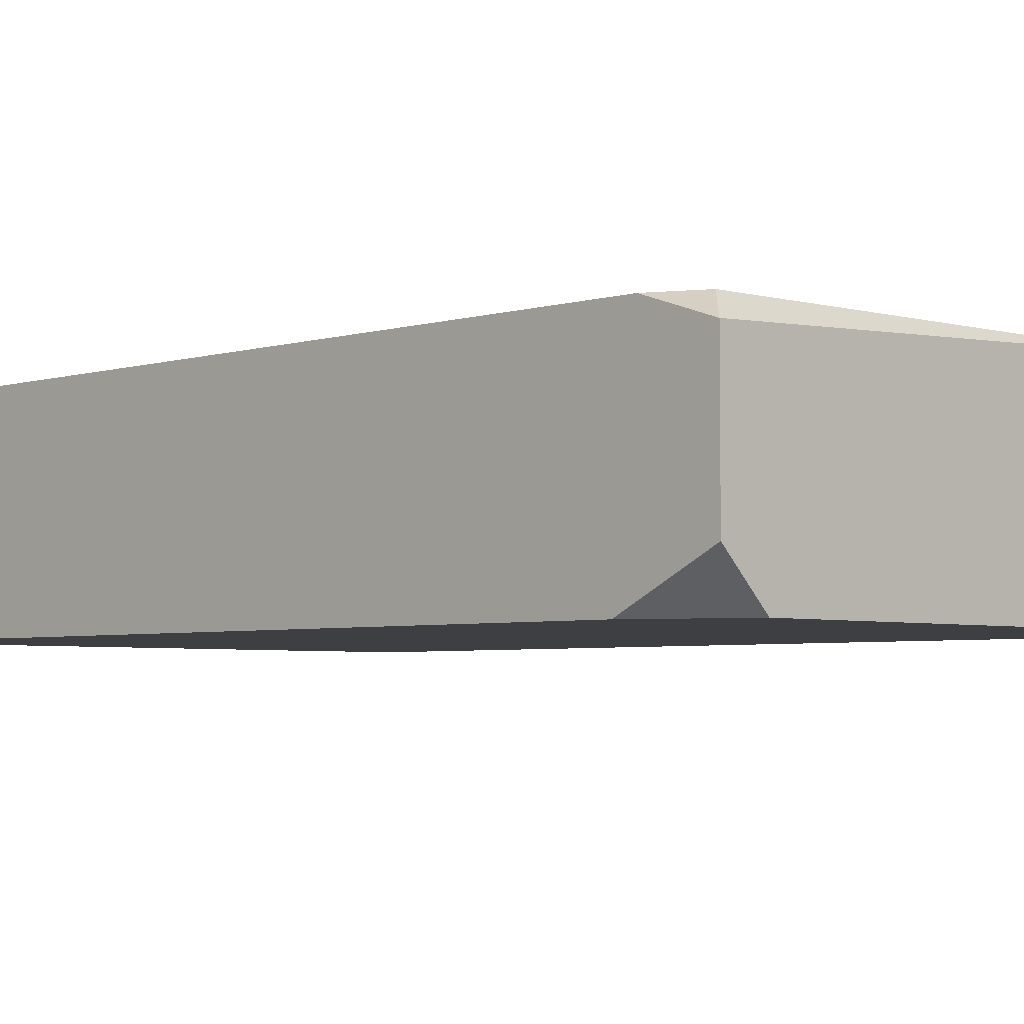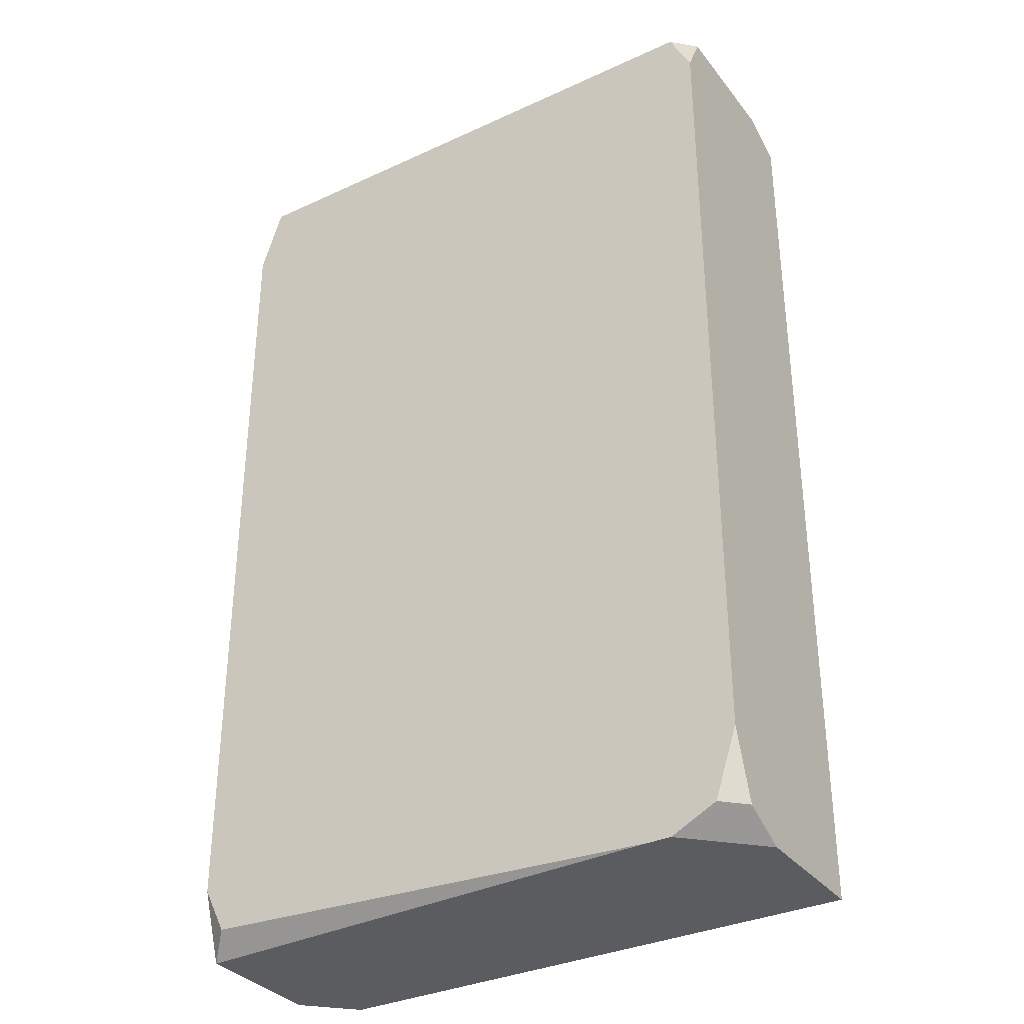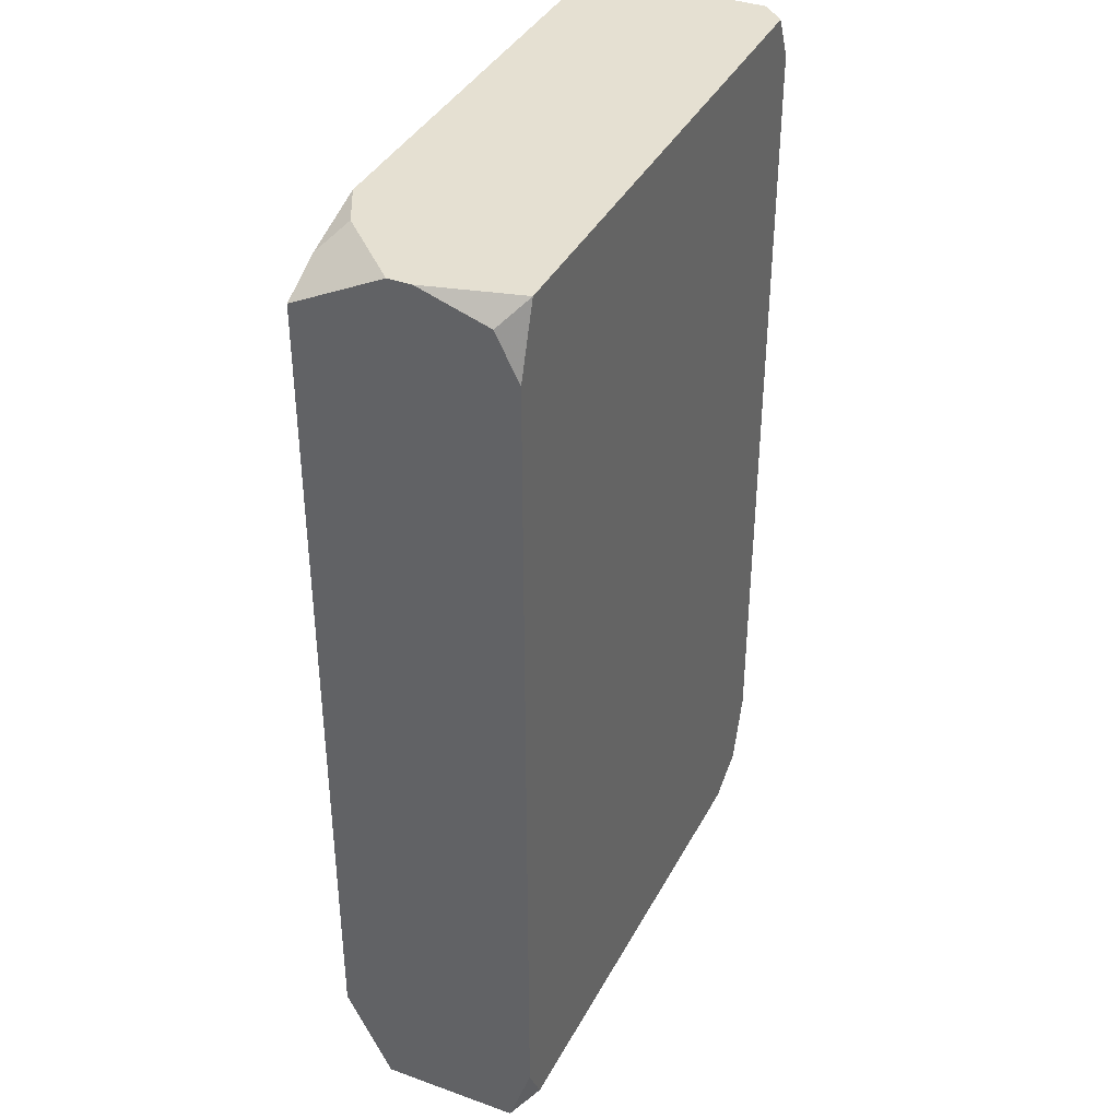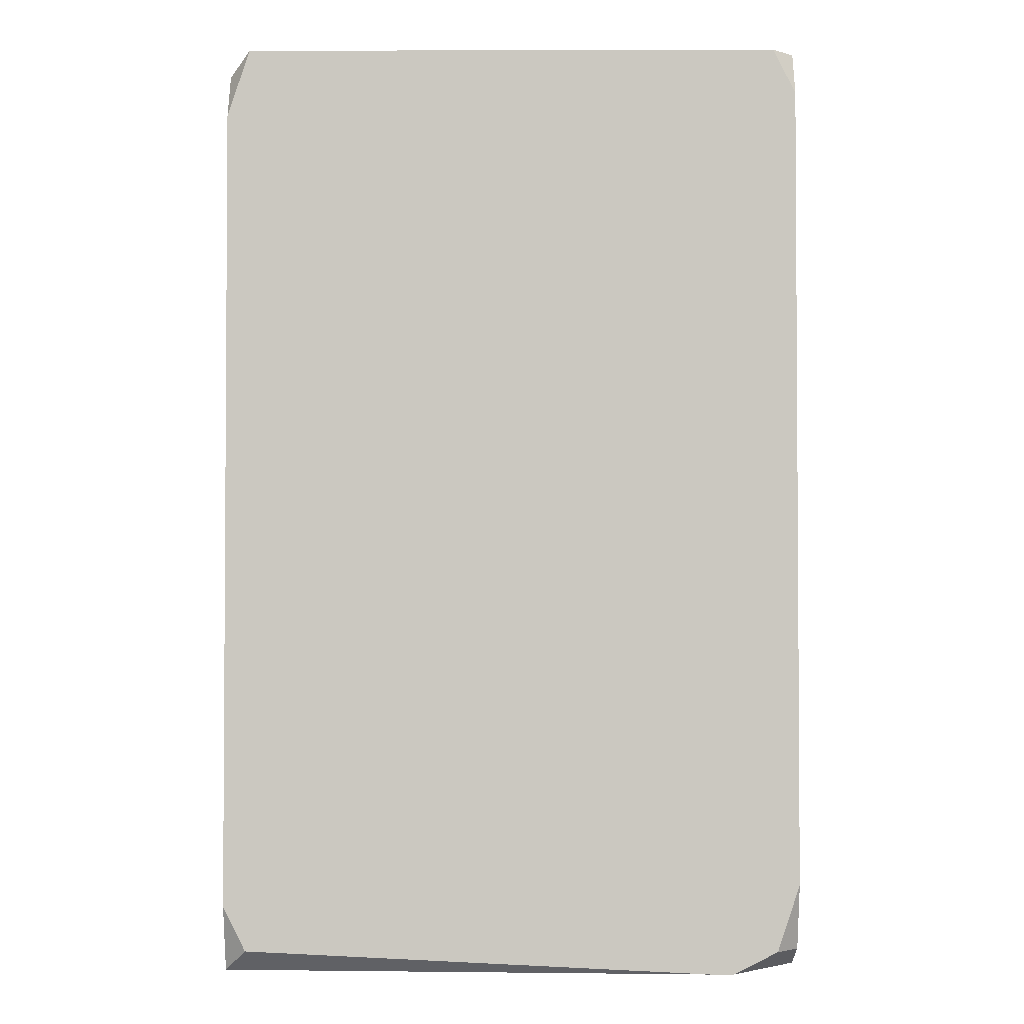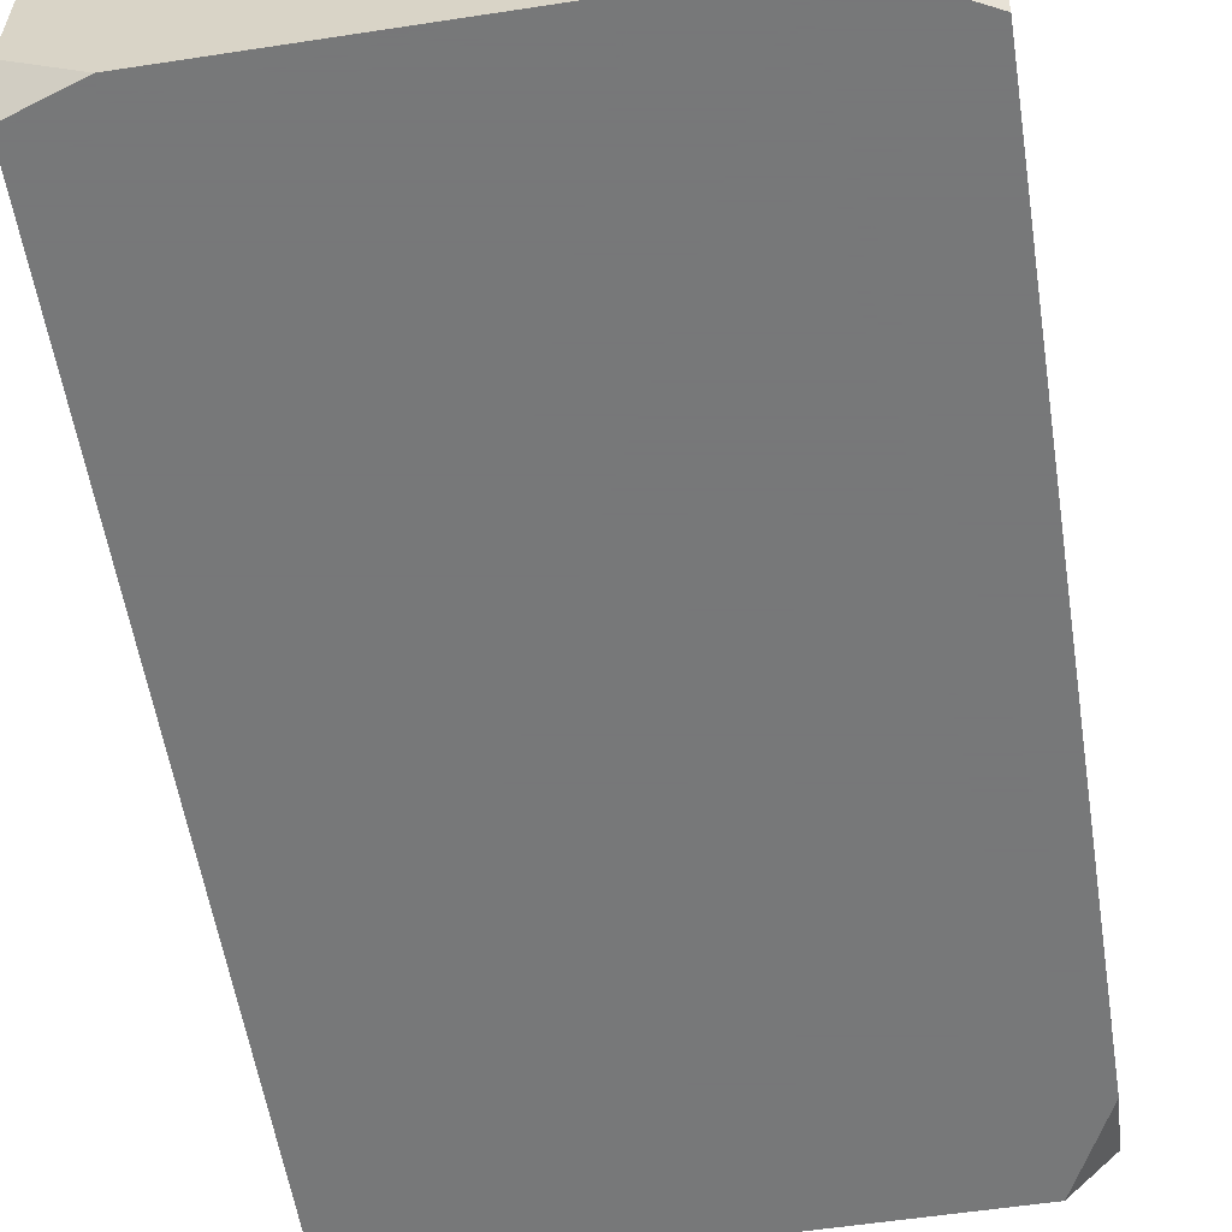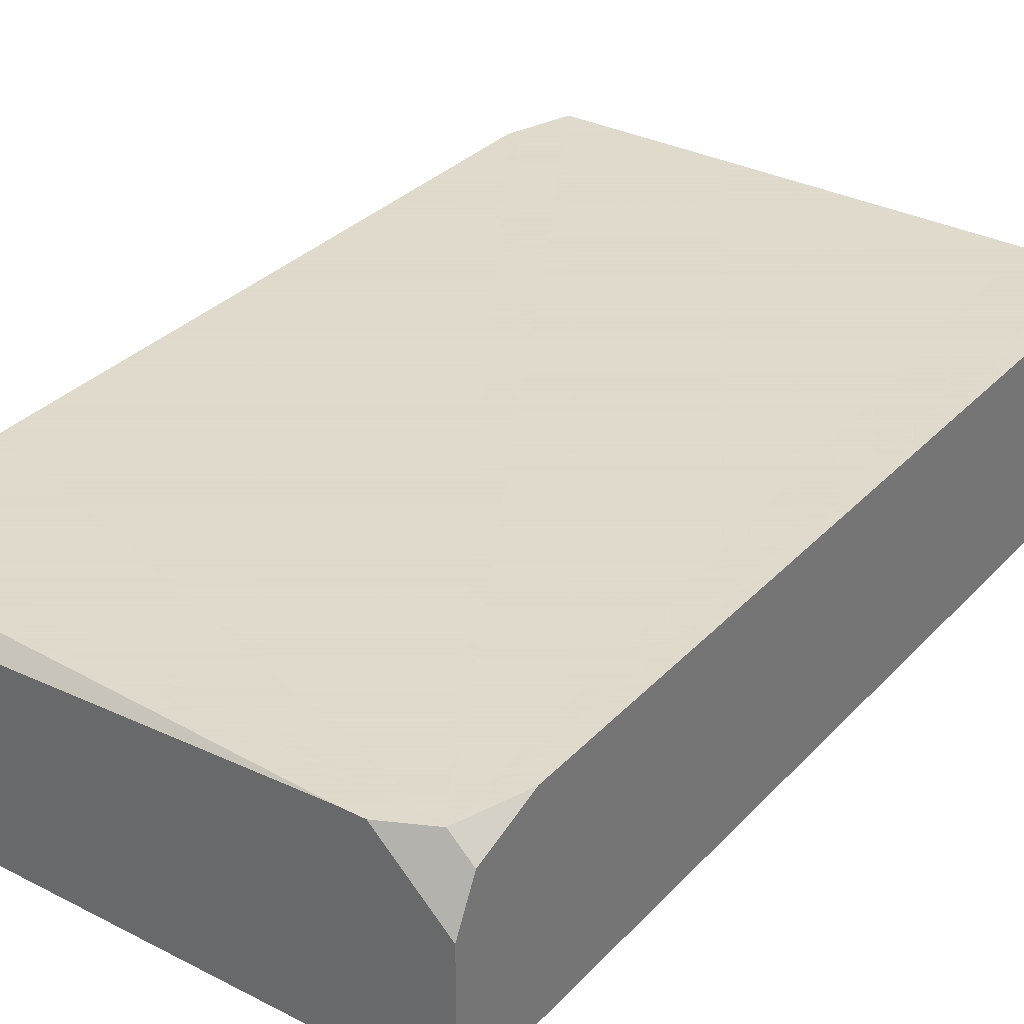
<metadata>
{"format":"obj","ext":"obj","renderer":"f3d","projection":"perspective","resolution":1024,"background":"white","views":[{"elev":-4.1,"azim":135.2,"up":"+Y"},{"elev":-33.7,"azim":-147.9,"up":"+Z"},{"elev":37.8,"azim":114.5,"up":"+Z"},{"elev":-2.3,"azim":-179.5,"up":"+Z"},{"elev":-57.3,"azim":9.0,"up":"+Y"},{"elev":32.4,"azim":-144.6,"up":"+Y"}]}
</metadata>
<code>
v -0.007244 0.006913 -0.0002441
v 0.005449 0.01131 0.0188
v 0.005449 0.01131 0.00122
v 0.005449 0.01082 0.01977
v 0.005449 0.01082 -0.0002441
v 0.005449 0.009354 0.02026
v 0.005449 0.008866 0.02026
v 0.005449 0.00789 -0.0002441
v 0.005449 0.006913 0.01928
v 0.005449 0.006913 0.001709
v 0.004961 0.01131 0.02026
v 0.004961 0.01131 0.0002441
v 0.004472 0.006913 0.01977
v 0.004472 0.006913 -0.0002441
v 0.003984 0.007402 0.02026
v 0.003008 0.006913 0.02026
v -0.00578 0.01131 -0.0002441
v -0.005291 0.01131 -0.0002441
v -0.00578 0.006913 0.02026
v -0.006756 0.01131 0.02026
v -0.006756 0.01131 0.0002441
v -0.007244 0.01131 0.01928
v -0.007244 0.01131 0.001709
v -0.007244 0.01082 0.02026
v -0.007244 0.01082 0.0002441
v -0.007244 0.009843 -0.0002441
v -0.007244 0.00789 0.02026
v -0.007244 0.006913 0.01977
f 10 14 8
f 5 12 3
f 27 28 19
f 18 5 8
f 18 8 14
f 18 14 1
f 18 1 26
f 18 26 17
f 18 12 5
f 22 23 25
f 22 25 26
f 22 26 1
f 22 1 28
f 22 28 27
f 22 27 24
f 22 24 20
f 16 19 28
f 16 28 1
f 16 1 14
f 16 14 10
f 16 10 9
f 16 9 13
f 4 2 11
f 21 25 23
f 21 23 22
f 21 22 20
f 21 20 11
f 21 11 2
f 21 2 3
f 21 3 12
f 21 12 18
f 21 18 17
f 21 17 26
f 21 26 25
f 15 16 13
f 15 13 9
f 15 9 7
f 6 4 11
f 6 11 20
f 6 20 24
f 6 24 27
f 6 27 19
f 6 19 16
f 6 16 15
f 6 15 7
f 6 7 9
f 6 9 10
f 6 10 8
f 6 8 5
f 6 5 3
f 6 3 2
f 6 2 4

</code>
